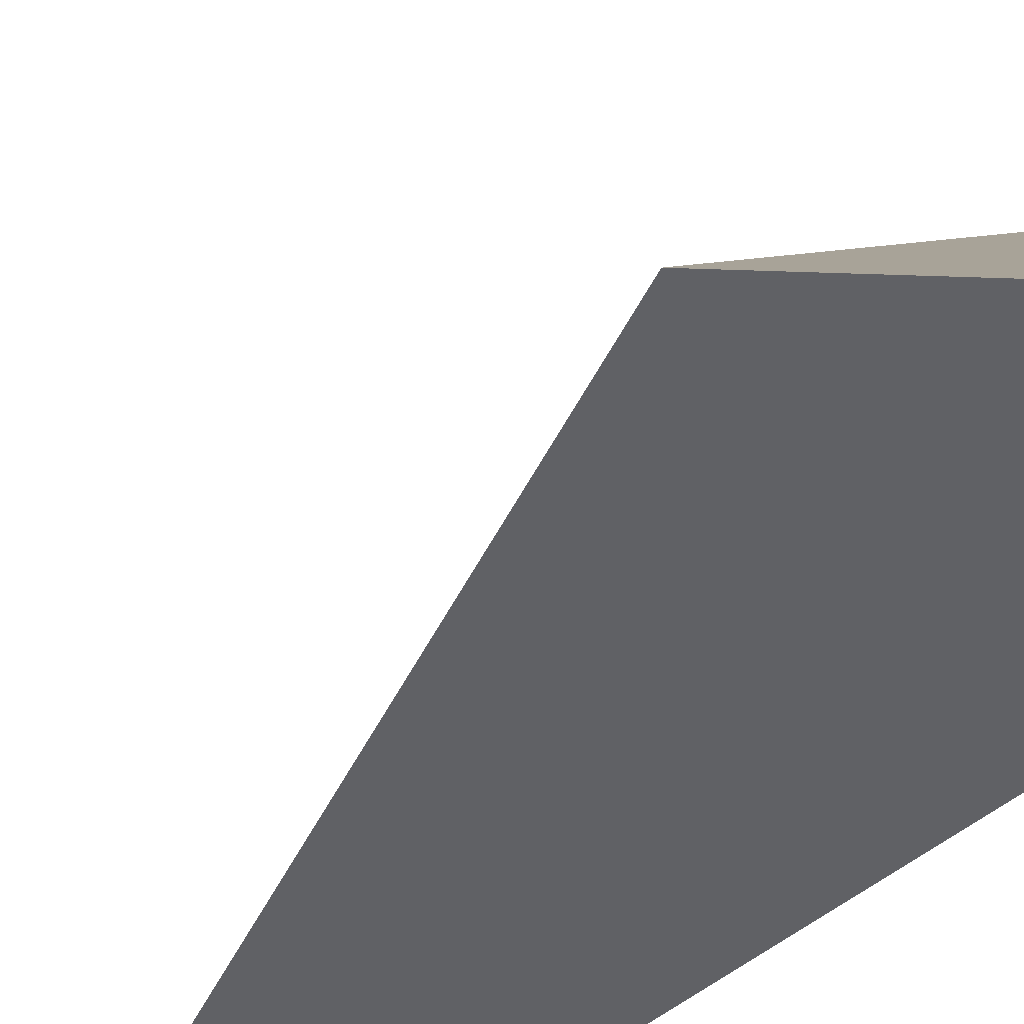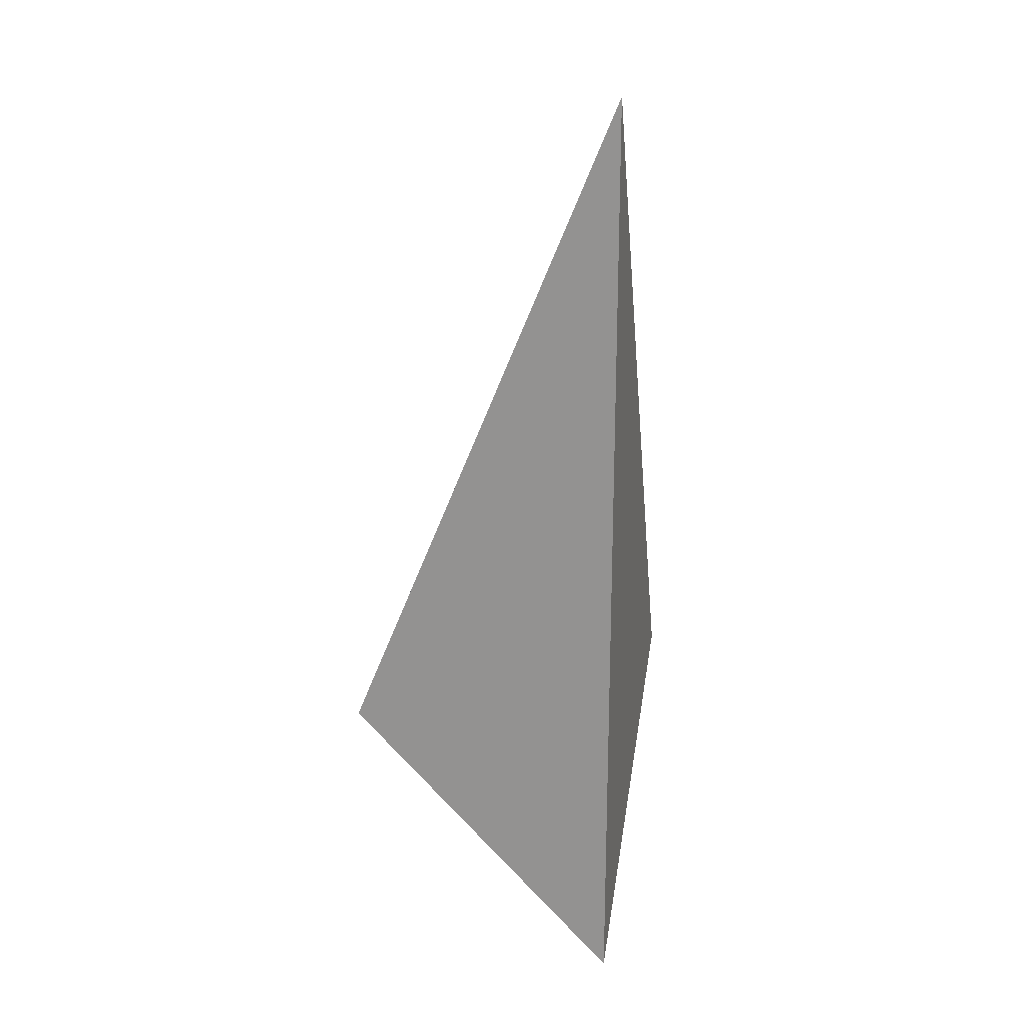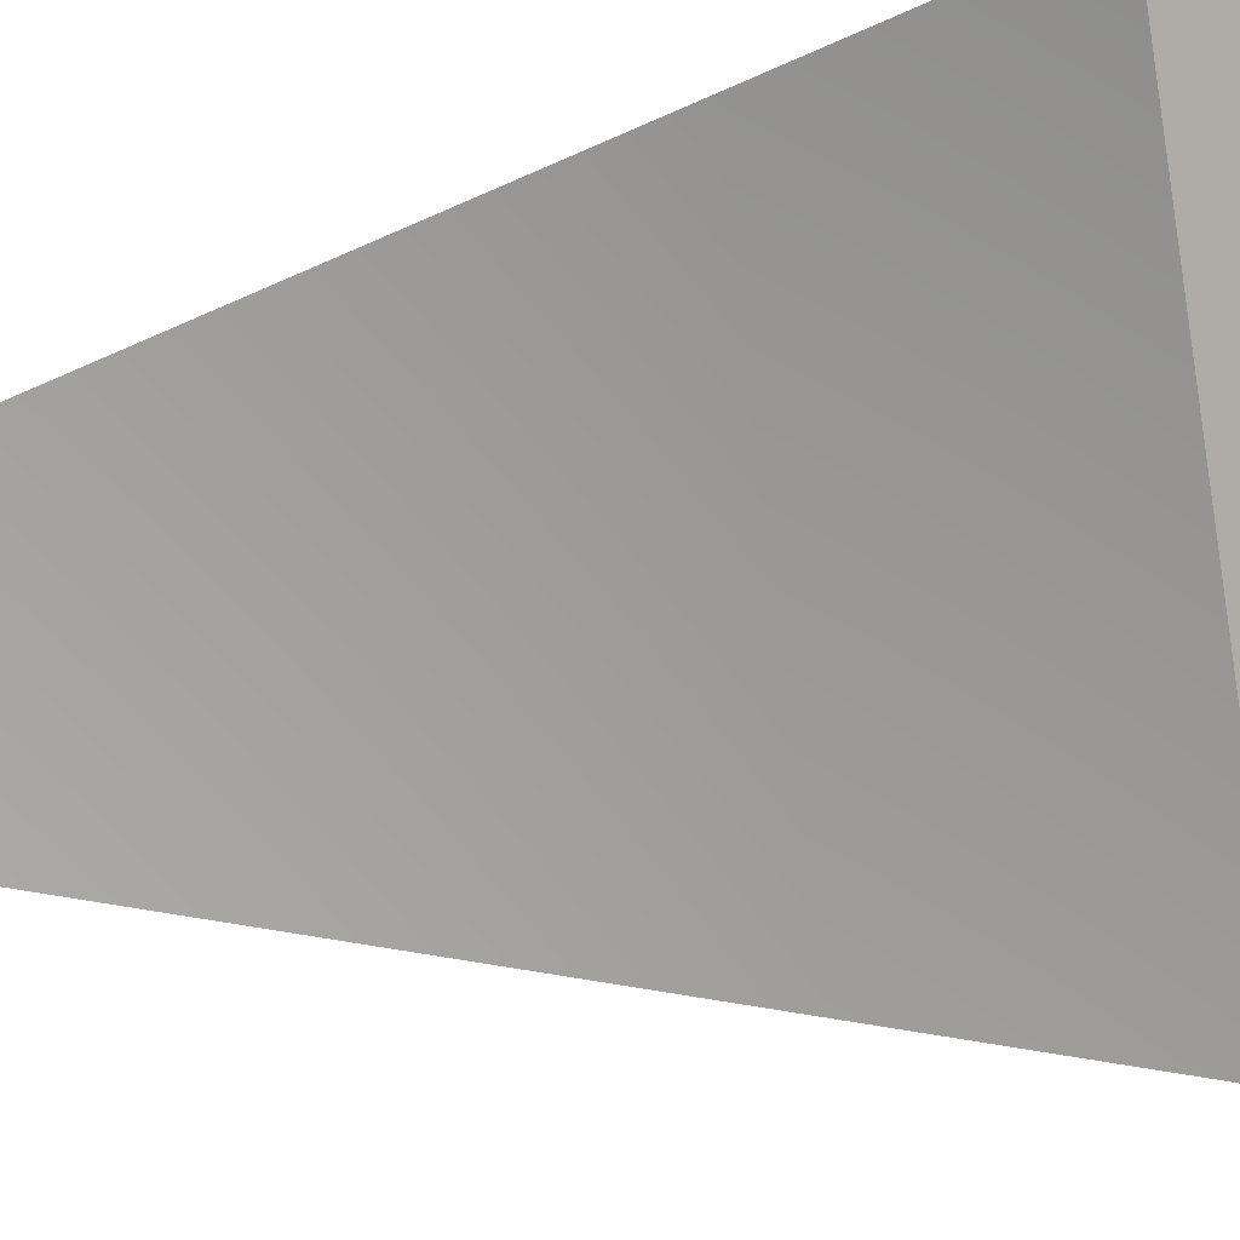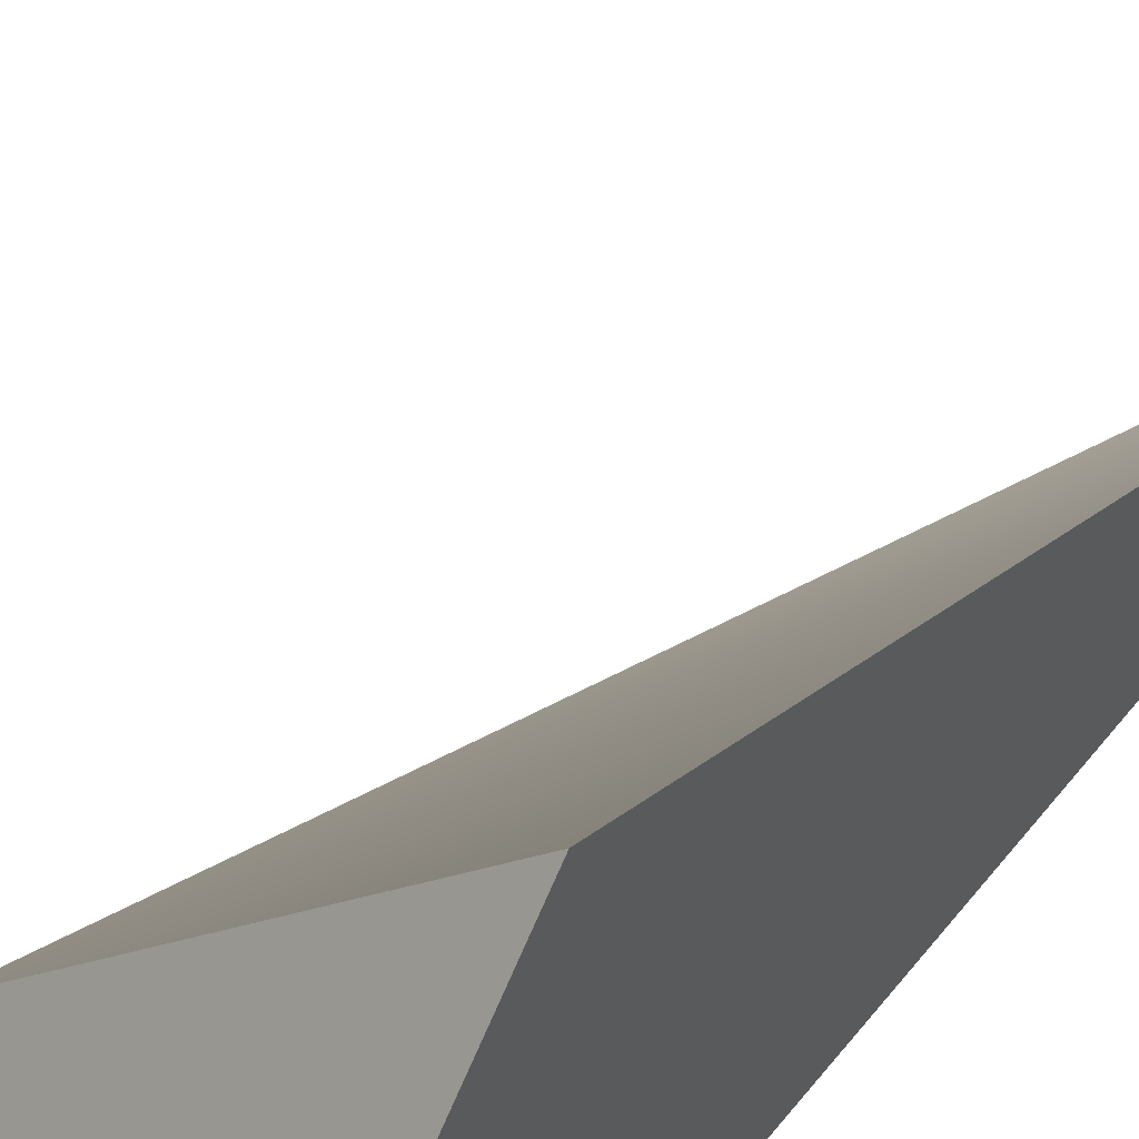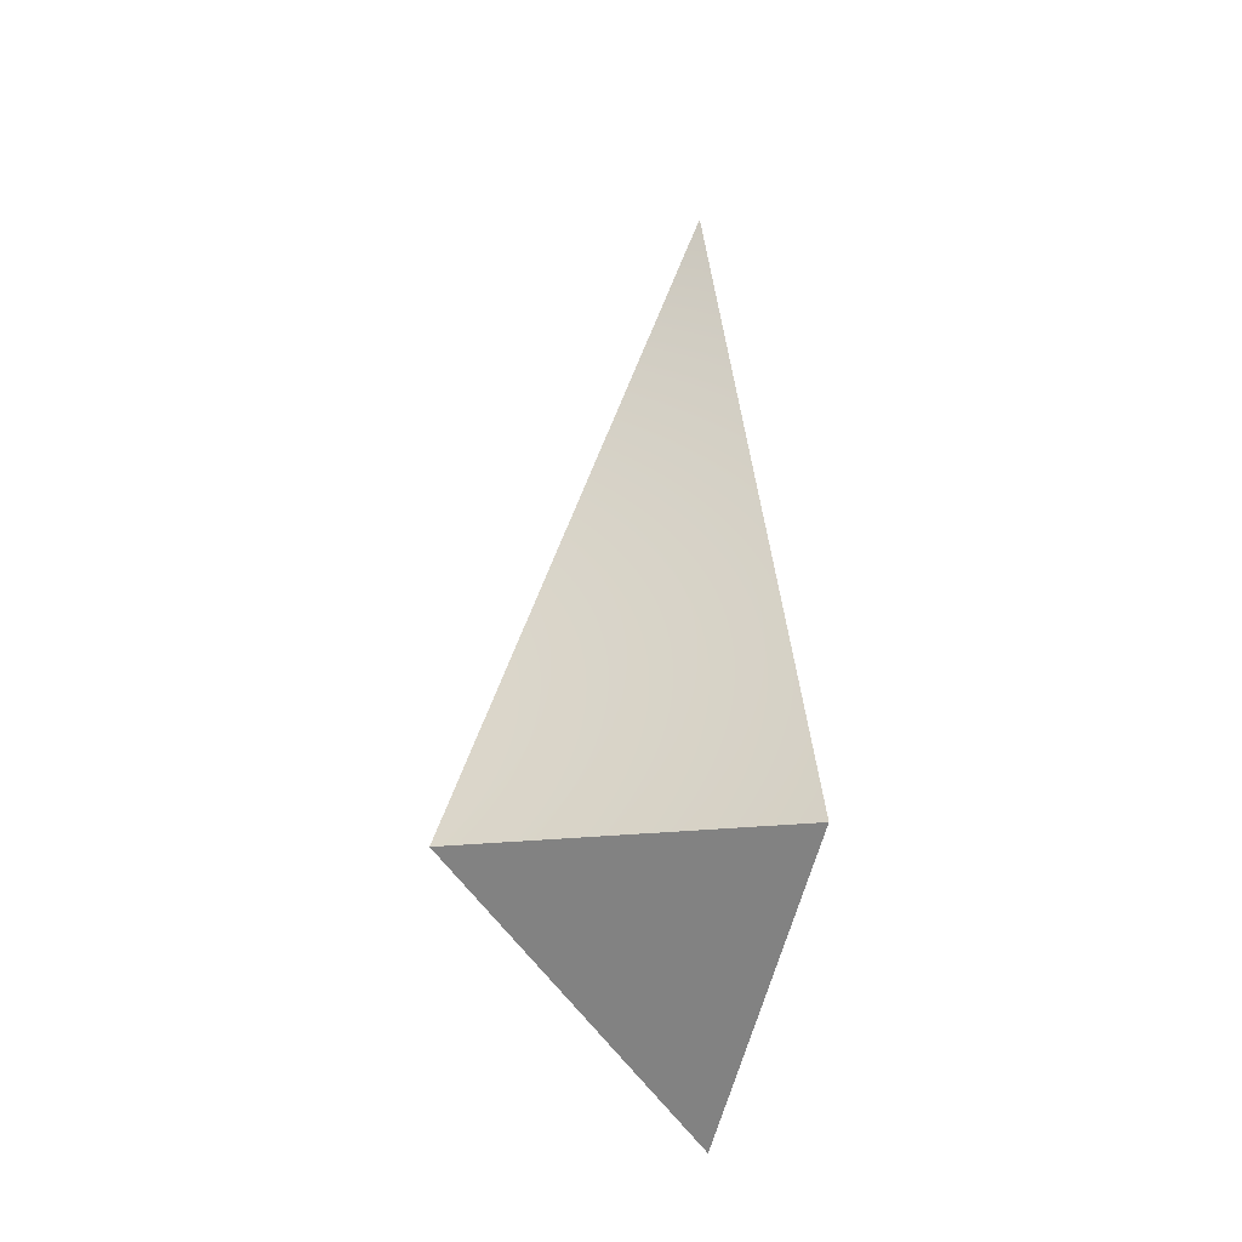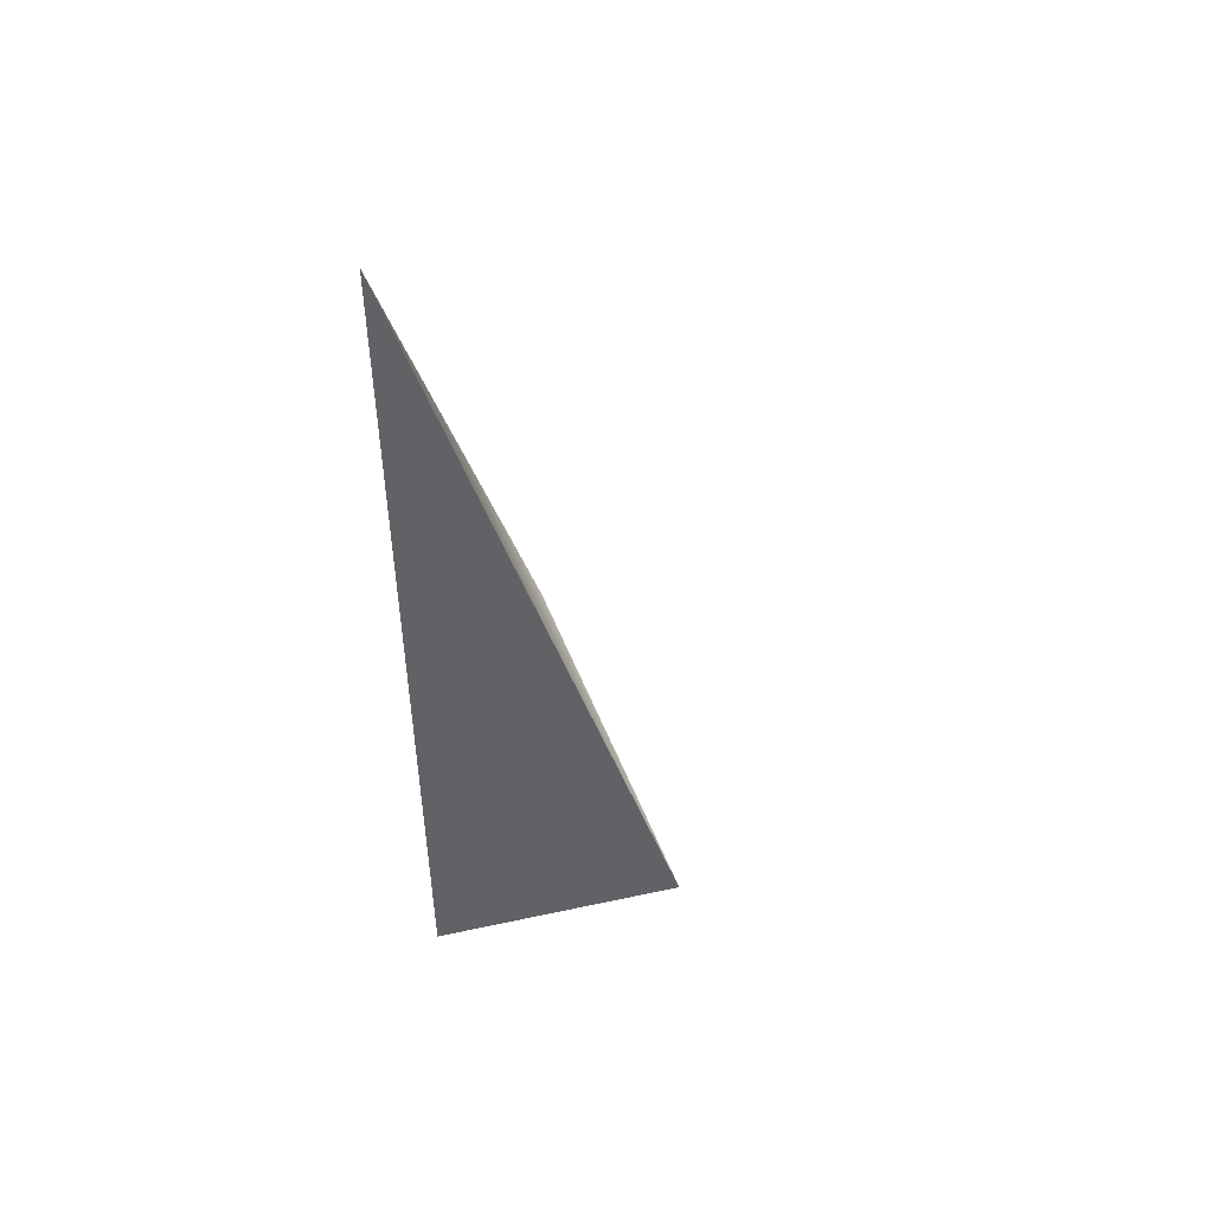
<metadata>
{"format":"obj","ext":"obj","renderer":"f3d","projection":"perspective","resolution":1024,"background":"white","views":[{"elev":-48.1,"azim":132.7,"up":"+Y"},{"elev":20.4,"azim":-76.3,"up":"+Z"},{"elev":56.4,"azim":77.9,"up":"+Y"},{"elev":47.6,"azim":-144.8,"up":"+Y"},{"elev":-13.4,"azim":159.8,"up":"+Z"},{"elev":49.9,"azim":24.3,"up":"+Z"}]}
</metadata>
<code>
v -0.2073 -0.5001 -0.207
v -0.4999 -0.2071 -0.2074
v -0.4999 -0.5001 0.5
v -0.4999 -0.5001 0.5
v -0.4999 -0.2071 -0.2074
v -0.4999 -0.5001 -0.4999
v -0.2073 -0.5001 -0.207
v -0.4999 -0.5001 0.5
v -0.4999 -0.5001 -0.4999
v -0.2073 -0.5001 -0.207
v -0.4999 -0.5001 -0.4999
v -0.4999 -0.2071 -0.2074
g RC_Corner_Slope_Collision2
f 1 2 3
f 4 5 6
f 7 8 9
f 10 11 12

</code>
